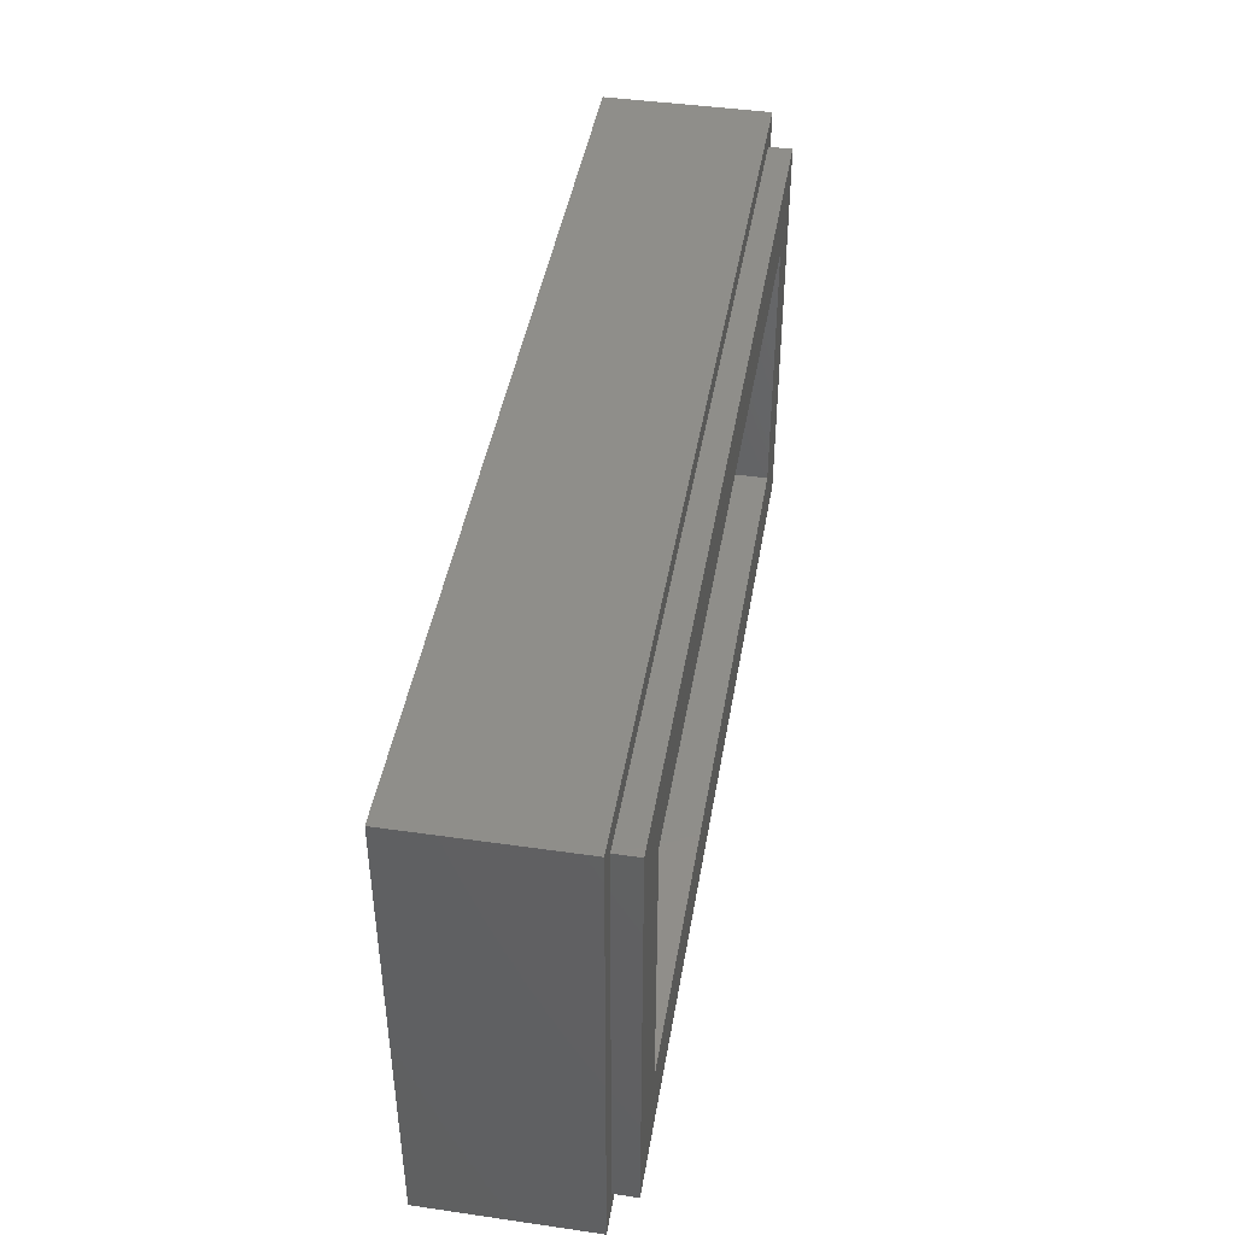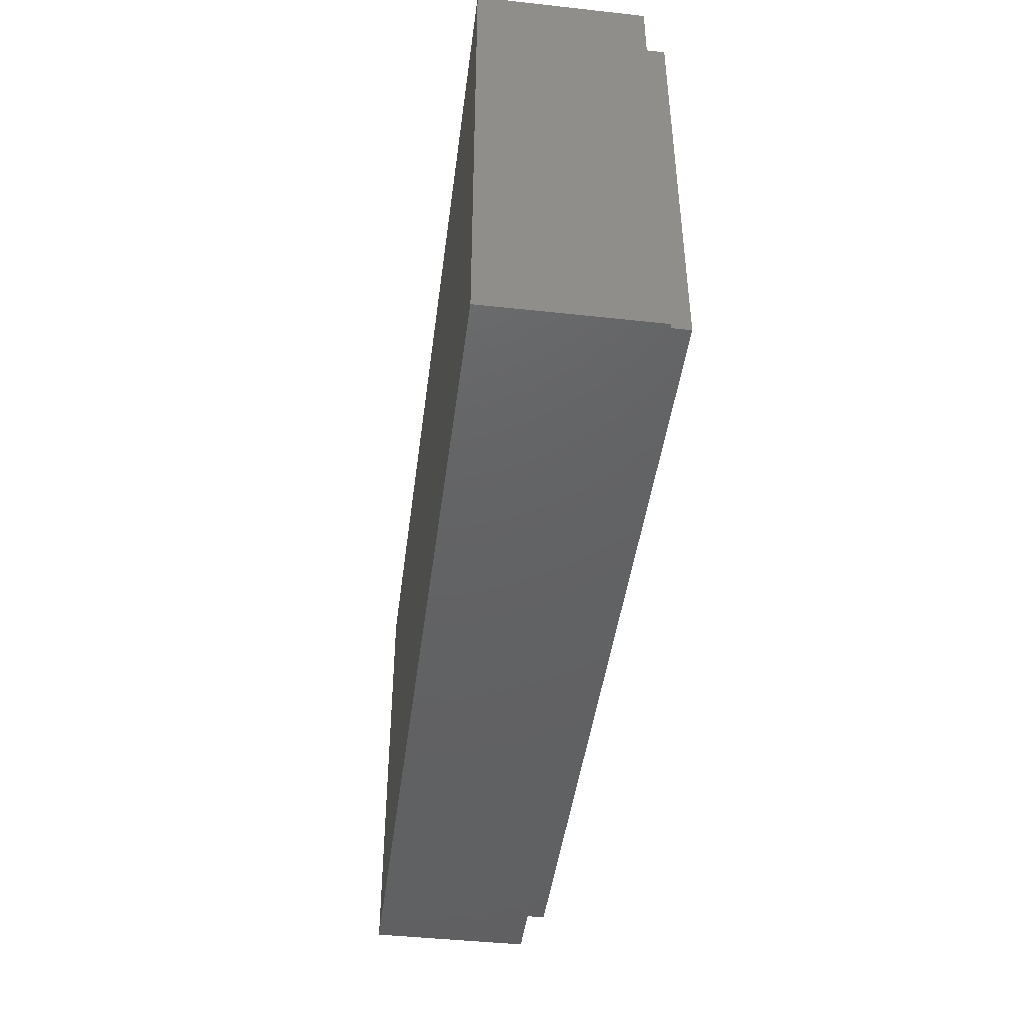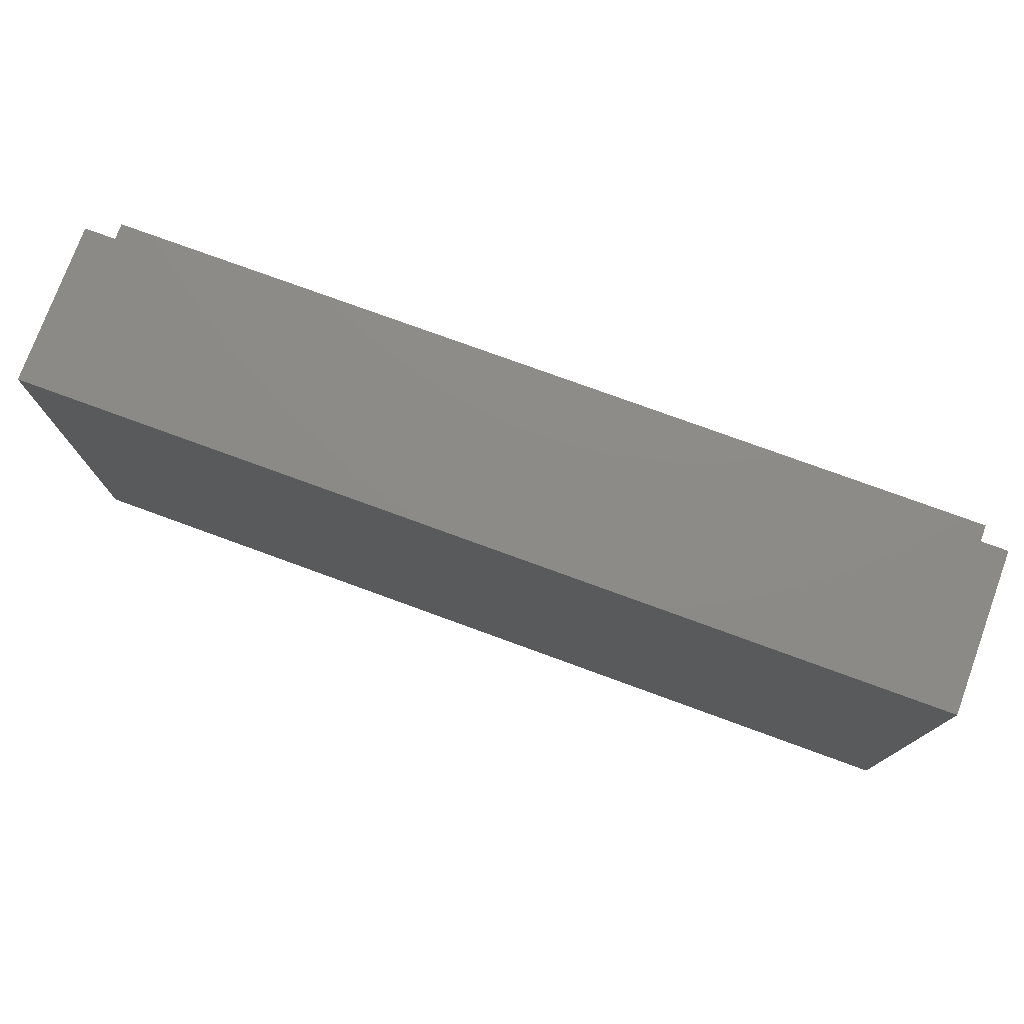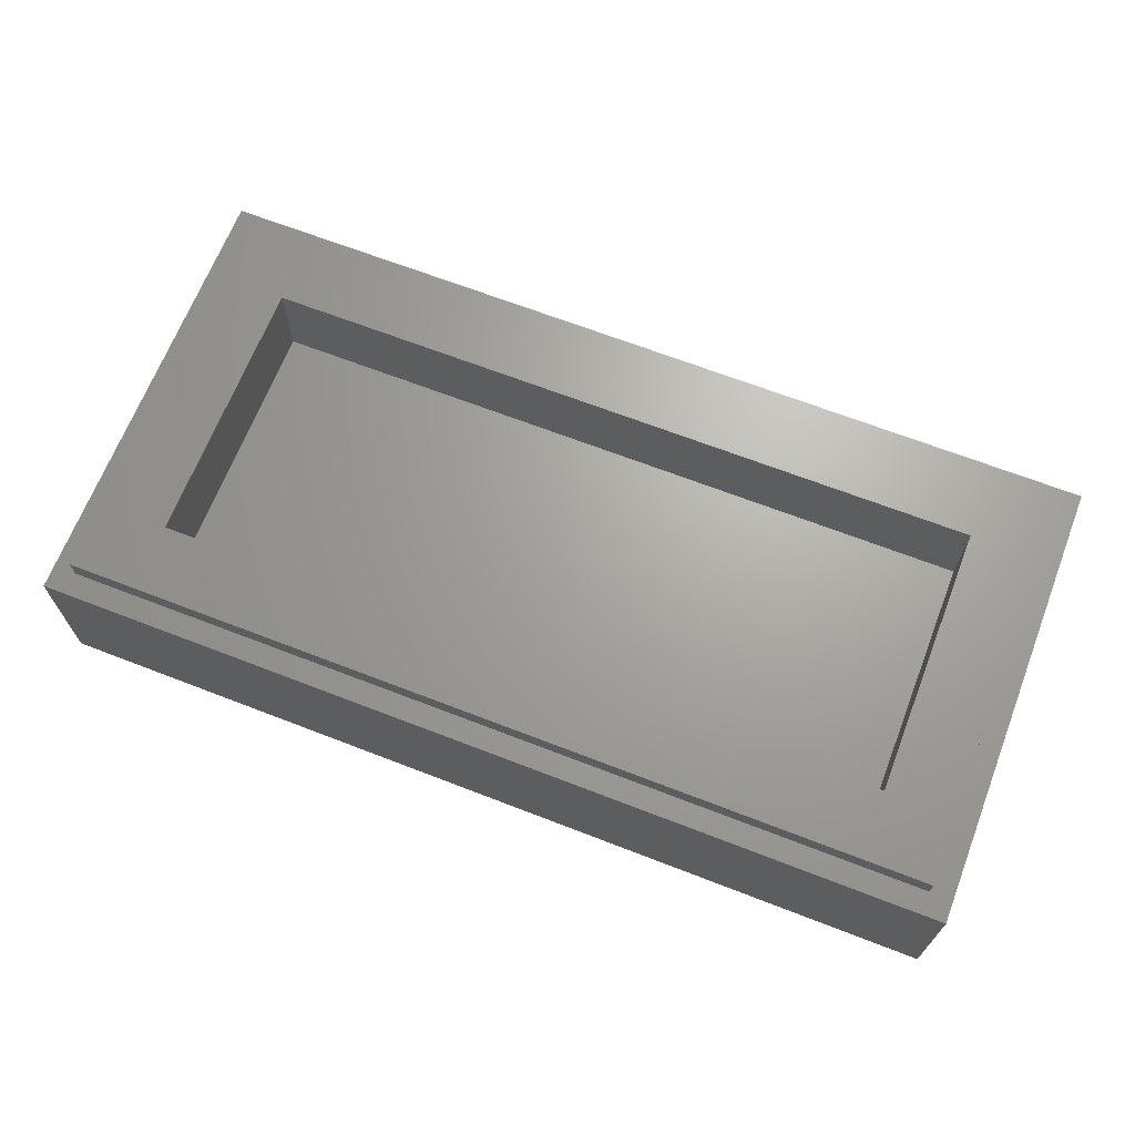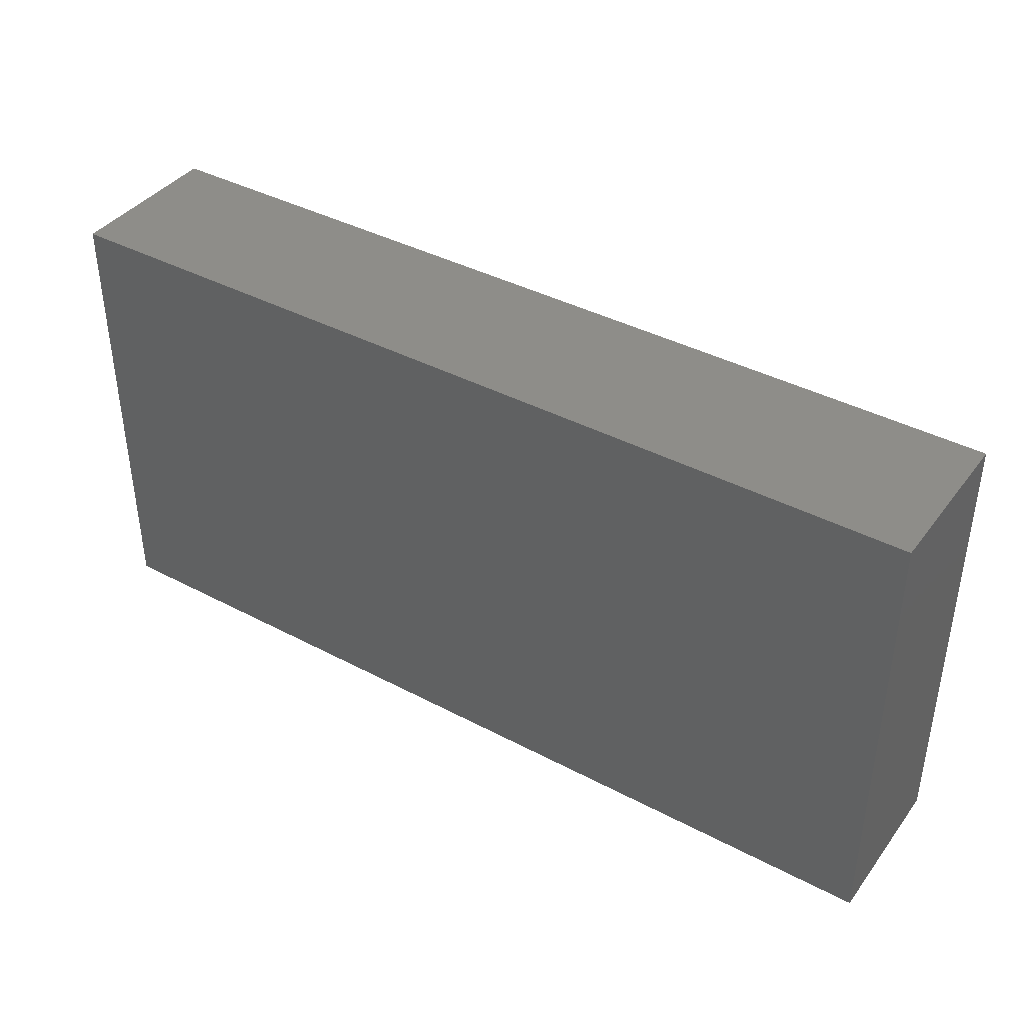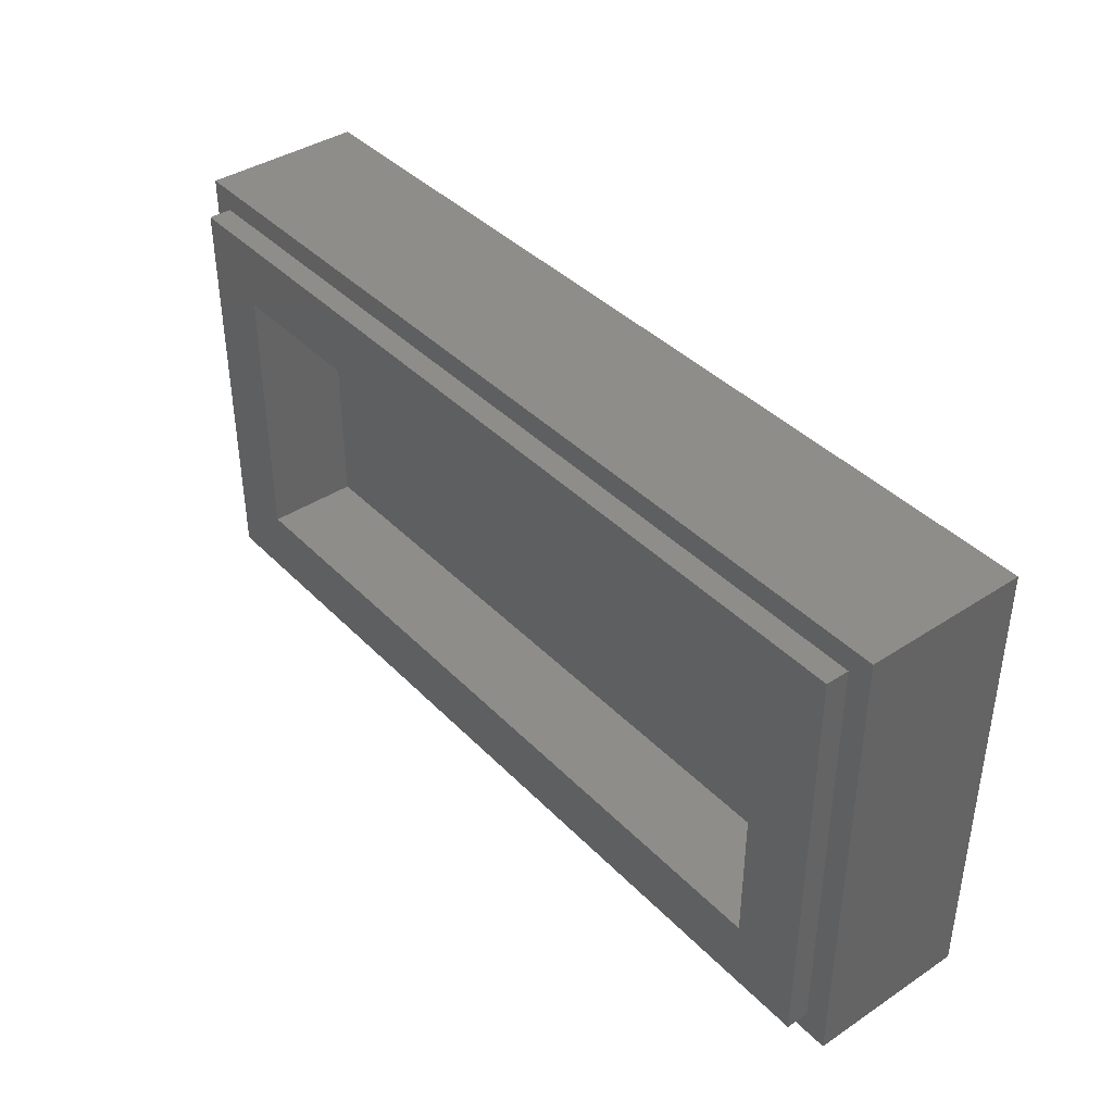
<metadata>
{"format":"stl","ext":"stl","renderer":"f3d","projection":"perspective","resolution":1024,"background":"white","views":[{"elev":43.9,"azim":99.6,"up":"+Z"},{"elev":-44.5,"azim":82.7,"up":"+Z"},{"elev":76.2,"azim":20.1,"up":"+Z"},{"elev":67.5,"azim":21.2,"up":"+Y"},{"elev":39.9,"azim":33.2,"up":"+Z"},{"elev":39.9,"azim":-129.0,"up":"+Z"}]}
</metadata>
<code>
# stl→obj: 216 verts, 428 faces
v -8 2.8 4
v -8 0 4
v 8 0 4
v 8 2.8 4
v -8 2.8 -4
v -8 0 -4
v 8 2.8 -4
v 8 0 -4
v -7.6 3.2 3.6
v -7.6 2.8 3.6
v 7.6 2.8 3.6
v 7.6 3.2 3.6
v -7.6 3.2 -3.6
v -7.6 2.8 -3.6
v 7.6 3.2 -3.6
v 7.6 2.8 -3.6
v -6.4 1.6 2.4
v 6.4 1.6 2.4
v 6.4 1.6 -2.4
v -6.4 1.6 -2.4
v -6.4 3.2 2.4
v 6.4 3.2 2.4
v -6.4 3.2 -2.4
v 6.4 3.2 -2.4
v -5.692 0 2.924
v -6 0 3
v -6.308 0 2.924
v -5.436 0 2.708
v -5.26 0 2.384
v -6.564 0 2.708
v -5.2 0 2
v -6.74 0 2.384
v -5.26 0 1.616
v -6.8 0 2
v -5.436 0 1.292
v -6.74 0 1.616
v -5.692 0 1.076
v -6.564 0 1.292
v -6 0 1
v -6.308 0 1.076
v -5.464 0 3.48
v -6 0 3.6
v -5.012 0 3.132
v -4.708 0 2.612
v -4.6 0 2
v -4.708 0 1.388
v -5.012 0 0.868
v -5.464 0 0.52
v -6 0 0.4
v -6.536 0 0.52
v -6.988 0 0.868
v -7.292 0 1.388
v -7.4 0 2
v -7.292 0 2.612
v -6.988 0 3.132
v -6.536 0 3.48
v -5.692 0 -1.076
v -6 0 -1
v -6.308 0 -1.076
v -5.436 0 -1.292
v -5.26 0 -1.616
v -6.564 0 -1.292
v -5.2 0 -2
v -6.74 0 -1.616
v -5.26 0 -2.384
v -6.8 0 -2
v -5.436 0 -2.708
v -6.74 0 -2.384
v -5.692 0 -2.924
v -6.564 0 -2.708
v -6 0 -3
v -6.308 0 -2.924
v -6 0 -0.4
v -5.464 0 -0.52
v -5.012 0 -0.868
v -4.708 0 -1.388
v -4.6 0 -2
v -4.708 0 -2.612
v -5.012 0 -3.132
v -5.464 0 -3.48
v -6 0 -3.6
v -6.536 0 -3.48
v -6.988 0 -3.132
v -7.292 0 -2.612
v -7.4 0 -2
v -7.292 0 -1.388
v -6.988 0 -0.868
v -6.536 0 -0.52
v -1.892 0 -1.076
v -2.2 0 -1
v -2.508 0 -1.076
v -1.636 0 -1.292
v -1.46 0 -1.616
v -2.764 0 -1.292
v -1.4 0 -2
v -2.94 0 -1.616
v -1.46 0 -2.384
v -3 0 -2
v -1.636 0 -2.708
v -2.94 0 -2.384
v -1.892 0 -2.924
v -2.764 0 -2.708
v -2.2 0 -3
v -2.508 0 -2.924
v -1.664 0 -0.52
v -2.2 0 -0.4
v -1.212 0 -0.868
v -0.908 0 -1.388
v -0.8 0 -2
v -0.908 0 -2.612
v -1.212 0 -3.132
v -1.664 0 -3.48
v -2.2 0 -3.6
v -2.736 0 -3.48
v -3.188 0 -3.132
v -3.492 0 -2.612
v -3.6 0 -2
v -3.492 0 -1.388
v -3.188 0 -0.868
v -2.736 0 -0.52
v 0.46 0 2.98
v 0 0 3.1
v -0.46 0 2.98
v 0.848 0 2.632
v -0.848 0 2.632
v 1.108 0 2.112
v -1.108 0 2.112
v 1.2 0 1.5
v -1.2 0 1.5
v 1.108 0 0.888
v -1.108 0 0.888
v 0.848 0 0.368
v -0.848 0 0.368
v 0.46 0 0.02
v -0.46 0 0.02
v 0 0 -0.1
v 0.688 0 3.532
v 0 0 3.7
v 1.272 0 3.056
v 1.664 0 2.34
v 1.8 0 1.5
v 1.664 0 0.66
v 1.272 0 -0.056
v 0.688 0 -0.532
v 0 0 -0.7
v -0.688 0 -0.532
v -1.272 0 -0.056
v -1.664 0 0.66
v -1.8 0 1.5
v -1.664 0 2.34
v -1.272 0 3.056
v -0.688 0 3.532
v 2.508 0 -1.076
v 2.2 0 -1
v 1.892 0 -1.076
v 2.764 0 -1.292
v 1.636 0 -1.292
v 2.94 0 -1.616
v 3 0 -2
v 1.46 0 -1.616
v 1.4 0 -2
v 2.94 0 -2.384
v 2.764 0 -2.708
v 1.46 0 -2.384
v 1.636 0 -2.708
v 2.508 0 -2.924
v 2.2 0 -3
v 1.892 0 -2.924
v 2.736 0 -0.52
v 2.2 0 -0.4
v 3.188 0 -0.868
v 3.492 0 -1.388
v 3.6 0 -2
v 3.492 0 -2.612
v 3.188 0 -3.132
v 2.736 0 -3.48
v 2.2 0 -3.6
v 1.664 0 -3.48
v 1.212 0 -3.132
v 0.908 0 -2.612
v 0.8 0 -2
v 0.908 0 -1.388
v 1.212 0 -0.868
v 1.664 0 -0.52
v 6.308 0 -1.076
v 6 0 -1
v 5.692 0 -1.076
v 6.564 0 -1.292
v 6.74 0 -1.616
v 5.436 0 -1.292
v 5.26 0 -1.616
v 6.8 0 -2
v 5.2 0 -2
v 6.74 0 -2.384
v 6.564 0 -2.708
v 5.26 0 -2.384
v 5.436 0 -2.708
v 6.308 0 -2.924
v 6 0 -3
v 5.692 0 -2.924
v 6.536 0 -0.52
v 6 0 -0.4
v 6.988 0 -0.868
v 7.292 0 -1.388
v 7.4 0 -2
v 7.292 0 -2.612
v 6.988 0 -3.132
v 6.536 0 -3.48
v 6 0 -3.6
v 5.464 0 -3.48
v 5.012 0 -3.132
v 4.708 0 -2.612
v 4.6 0 -2
v 4.708 0 -1.388
v 5.012 0 -0.868
v 5.464 0 -0.52
f 1 2 3
f 3 4 1
f 5 6 2
f 2 1 5
f 7 8 6
f 6 5 7
f 4 3 8
f 8 7 4
f 9 10 11
f 11 12 9
f 13 14 10
f 10 9 13
f 15 16 14
f 14 13 15
f 12 11 16
f 16 15 12
f 17 18 19
f 19 20 17
f 17 21 22
f 22 18 17
f 20 23 21
f 21 17 20
f 19 24 23
f 23 20 19
f 18 22 24
f 24 19 18
f 9 21 23
f 23 13 9
f 15 24 22
f 22 12 15
f 12 22 21
f 21 9 12
f 13 23 24
f 24 15 13
f 1 10 14
f 14 5 1
f 7 16 11
f 11 4 7
f 4 11 10
f 10 1 4
f 5 14 16
f 16 7 5
f 25 26 27
f 27 28 25
f 29 28 27
f 27 30 29
f 31 29 30
f 30 32 31
f 33 31 32
f 32 34 33
f 35 33 34
f 34 36 35
f 37 35 36
f 36 38 37
f 39 37 38
f 38 40 39
f 41 42 26
f 26 25 41
f 43 41 25
f 25 28 43
f 44 43 28
f 28 29 44
f 45 44 29
f 29 31 45
f 46 45 31
f 31 33 46
f 47 46 33
f 33 35 47
f 48 47 35
f 35 37 48
f 49 48 37
f 37 39 49
f 50 49 39
f 39 40 50
f 50 40 38
f 38 51 50
f 51 38 36
f 36 52 51
f 52 36 34
f 34 53 52
f 53 34 32
f 32 54 53
f 55 54 32
f 32 30 55
f 56 55 30
f 30 27 56
f 42 56 27
f 27 26 42
f 57 58 59
f 59 60 57
f 61 60 59
f 59 62 61
f 63 61 62
f 62 64 63
f 65 63 64
f 64 66 65
f 67 65 66
f 66 68 67
f 69 67 68
f 68 70 69
f 71 69 70
f 70 72 71
f 73 58 57
f 57 74 73
f 75 74 57
f 57 60 75
f 76 75 60
f 60 61 76
f 77 76 61
f 61 63 77
f 78 77 63
f 63 65 78
f 79 78 65
f 65 67 79
f 80 79 67
f 67 69 80
f 81 80 69
f 69 71 81
f 81 71 72
f 72 82 81
f 82 72 70
f 70 83 82
f 83 70 68
f 68 84 83
f 84 68 66
f 66 85 84
f 85 66 64
f 64 86 85
f 87 86 64
f 64 62 87
f 88 87 62
f 62 59 88
f 73 88 59
f 59 58 73
f 89 90 91
f 91 92 89
f 93 92 91
f 91 94 93
f 95 93 94
f 94 96 95
f 97 95 96
f 96 98 97
f 99 97 98
f 98 100 99
f 101 99 100
f 100 102 101
f 103 101 102
f 102 104 103
f 105 106 90
f 90 89 105
f 107 105 89
f 89 92 107
f 108 107 92
f 92 93 108
f 109 108 93
f 93 95 109
f 110 109 95
f 95 97 110
f 111 110 97
f 97 99 111
f 112 111 99
f 99 101 112
f 113 112 101
f 101 103 113
f 113 103 104
f 104 114 113
f 114 104 102
f 102 115 114
f 115 102 100
f 100 116 115
f 116 100 98
f 98 117 116
f 118 117 98
f 98 96 118
f 119 118 96
f 96 94 119
f 120 119 94
f 94 91 120
f 106 120 91
f 91 90 106
f 121 122 123
f 123 124 121
f 124 123 125
f 125 126 124
f 126 125 127
f 127 128 126
f 128 127 129
f 129 130 128
f 130 129 131
f 131 132 130
f 132 131 133
f 133 134 132
f 134 133 135
f 135 136 134
f 137 138 122
f 122 121 137
f 139 137 121
f 121 124 139
f 140 139 124
f 124 126 140
f 141 140 126
f 126 128 141
f 142 141 128
f 128 130 142
f 143 142 130
f 130 132 143
f 144 143 132
f 132 134 144
f 145 144 134
f 134 136 145
f 146 145 136
f 136 135 146
f 147 146 135
f 135 133 147
f 148 147 133
f 133 131 148
f 149 148 131
f 131 129 149
f 150 149 129
f 129 127 150
f 151 150 127
f 127 125 151
f 152 151 125
f 125 123 152
f 138 152 123
f 123 122 138
f 153 154 155
f 155 156 153
f 156 155 157
f 157 158 156
f 159 158 157
f 157 160 159
f 159 160 161
f 161 162 159
f 163 162 161
f 161 164 163
f 163 164 165
f 165 166 163
f 167 166 165
f 165 168 167
f 169 170 154
f 154 153 169
f 171 169 153
f 153 156 171
f 172 171 156
f 156 158 172
f 173 172 158
f 158 159 173
f 174 173 159
f 159 162 174
f 175 174 162
f 162 163 175
f 176 175 163
f 163 166 176
f 177 176 166
f 166 167 177
f 178 177 167
f 167 168 178
f 179 178 168
f 168 165 179
f 180 179 165
f 165 164 180
f 181 180 164
f 164 161 181
f 182 181 161
f 161 160 182
f 183 182 160
f 160 157 183
f 184 183 157
f 157 155 184
f 170 184 155
f 155 154 170
f 185 186 187
f 187 188 185
f 189 188 187
f 187 190 189
f 189 190 191
f 191 192 189
f 192 191 193
f 193 194 192
f 195 194 193
f 193 196 195
f 195 196 197
f 197 198 195
f 199 198 197
f 197 200 199
f 201 202 186
f 186 185 201
f 203 201 185
f 185 188 203
f 204 203 188
f 188 189 204
f 205 204 189
f 189 192 205
f 206 205 192
f 192 194 206
f 207 206 194
f 194 195 207
f 208 207 195
f 195 198 208
f 209 208 198
f 198 199 209
f 210 209 199
f 199 200 210
f 211 210 200
f 200 197 211
f 212 211 197
f 197 196 212
f 213 212 196
f 196 193 213
f 214 213 193
f 193 191 214
f 215 214 191
f 191 190 215
f 216 215 190
f 190 187 216
f 202 216 187
f 187 186 202
f 2 53 54
f 2 54 55
f 2 55 56
f 56 42 2
f 2 42 138
f 138 3 2
f 138 137 3
f 3 137 139
f 3 139 140
f 140 141 3
f 201 3 141
f 141 202 201
f 201 203 3
f 203 204 3
f 8 3 204
f 204 205 8
f 8 205 206
f 8 206 207
f 8 207 208
f 208 209 8
f 8 209 177
f 8 177 113
f 113 6 8
f 113 81 6
f 6 81 82
f 6 82 83
f 83 84 6
f 6 84 85
f 6 85 53
f 53 2 6
f 41 152 138
f 138 42 41
f 151 152 41
f 41 43 151
f 150 151 43
f 43 44 150
f 149 150 44
f 44 45 149
f 53 85 86
f 86 52 53
f 86 87 51
f 51 52 86
f 87 88 50
f 50 51 87
f 49 50 88
f 88 73 49
f 119 120 74
f 74 75 119
f 118 119 75
f 75 76 118
f 117 118 76
f 76 77 117
f 116 117 77
f 77 78 116
f 115 116 78
f 78 79 115
f 115 79 80
f 80 114 115
f 113 114 80
f 80 81 113
f 113 177 178
f 178 112 113
f 112 178 179
f 179 111 112
f 111 179 180
f 180 110 111
f 180 181 109
f 109 110 180
f 181 182 108
f 108 109 181
f 182 145 108
f 107 108 145
f 145 146 107
f 107 146 147
f 147 105 107
f 105 147 148
f 148 106 105
f 148 149 45
f 45 46 148
f 49 73 74
f 74 48 49
f 48 74 120
f 47 106 148
f 148 46 47
f 120 106 47
f 47 48 120
f 182 183 144
f 144 145 182
f 143 144 183
f 183 184 143
f 143 184 170
f 170 142 143
f 142 170 202
f 202 141 142
f 216 202 170
f 170 169 216
f 215 216 169
f 169 171 215
f 214 215 171
f 171 172 214
f 213 214 172
f 172 173 213
f 212 213 173
f 173 174 212
f 212 174 175
f 175 211 212
f 210 211 175
f 175 176 210
f 209 210 176
f 176 177 209

</code>
